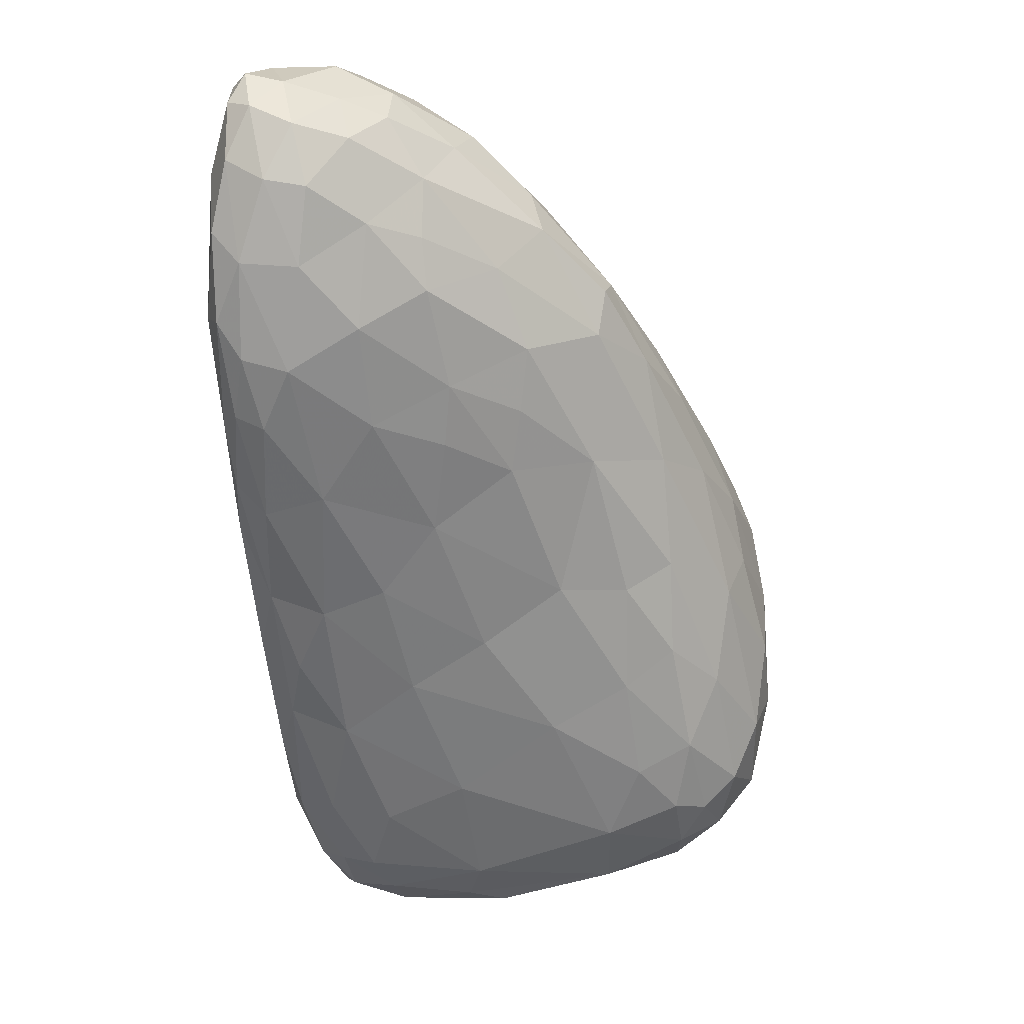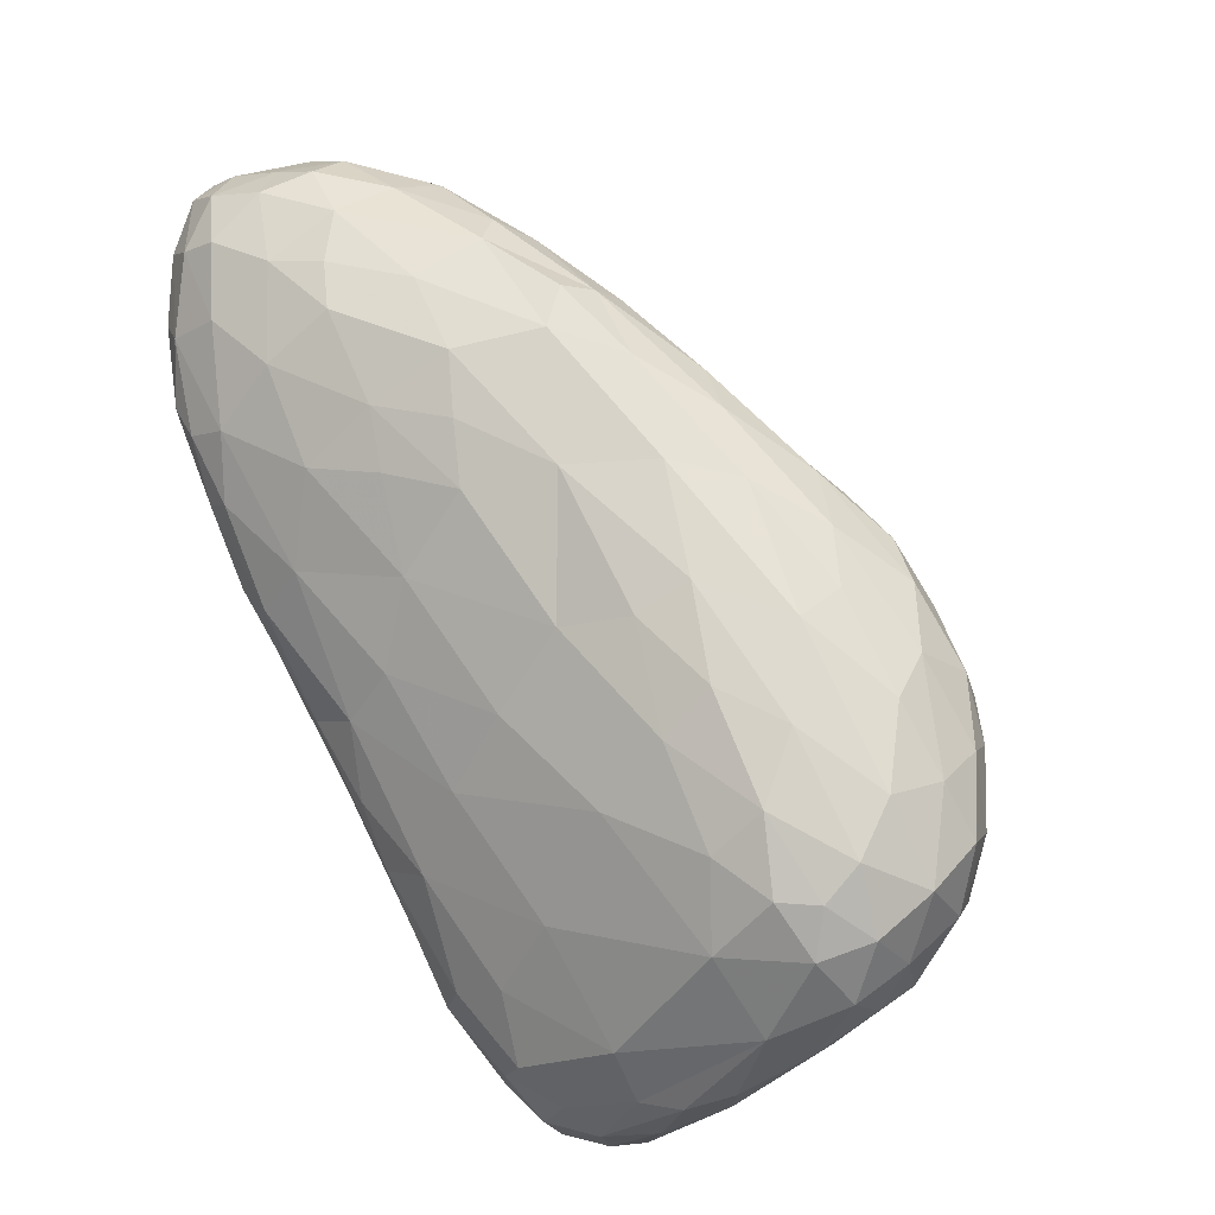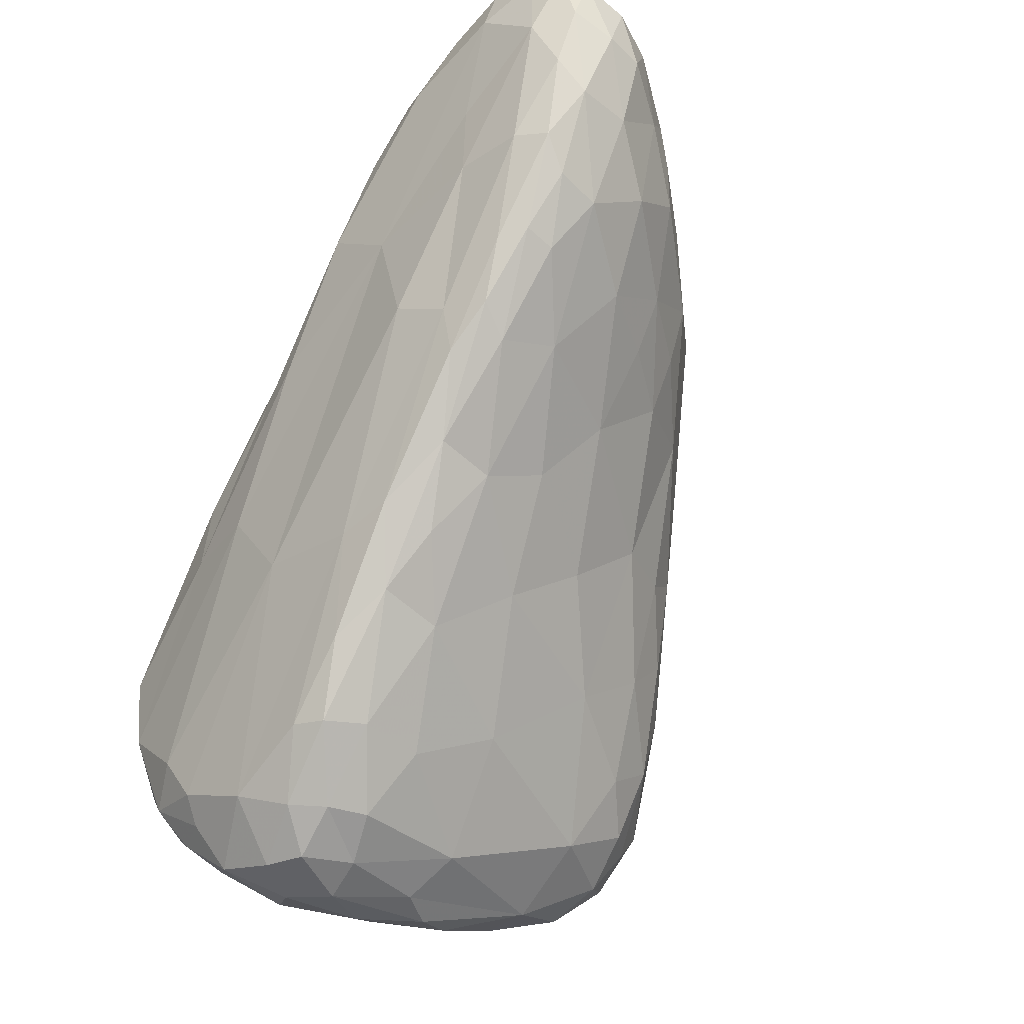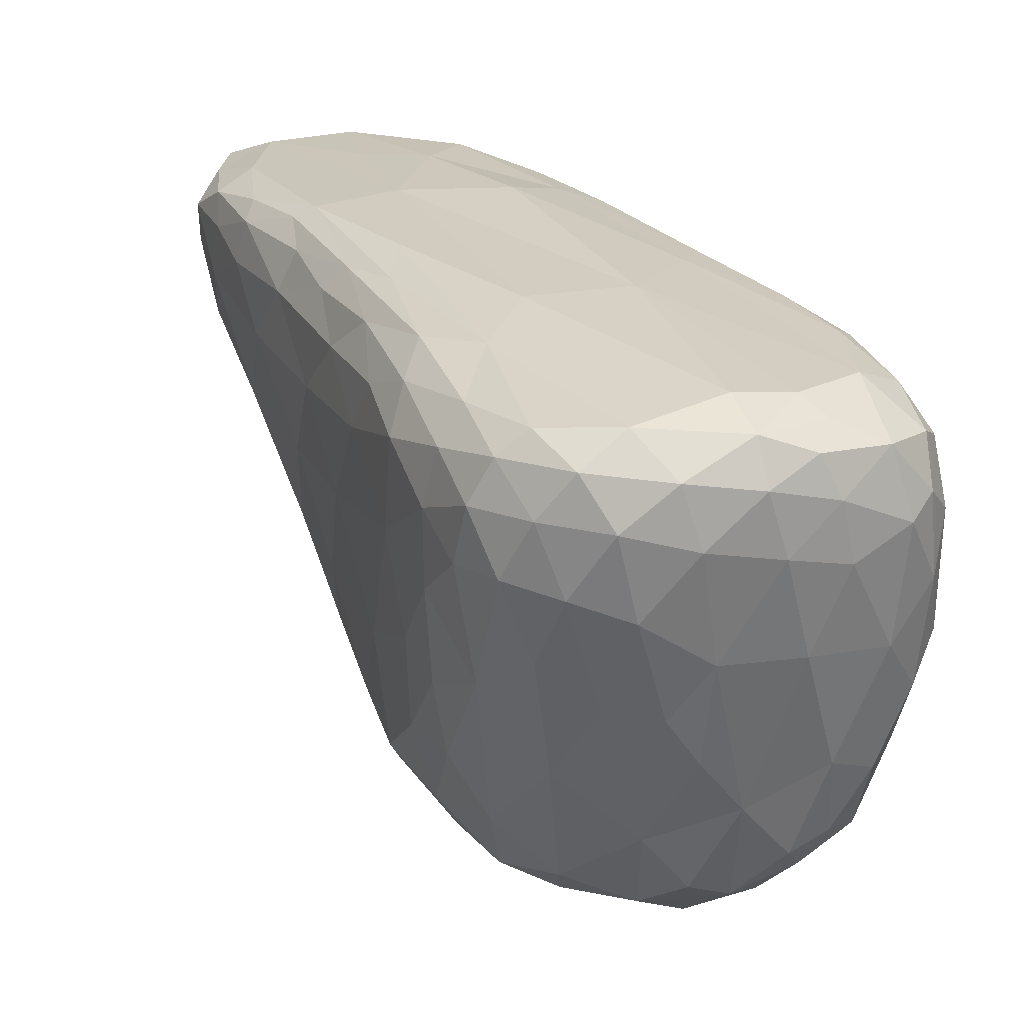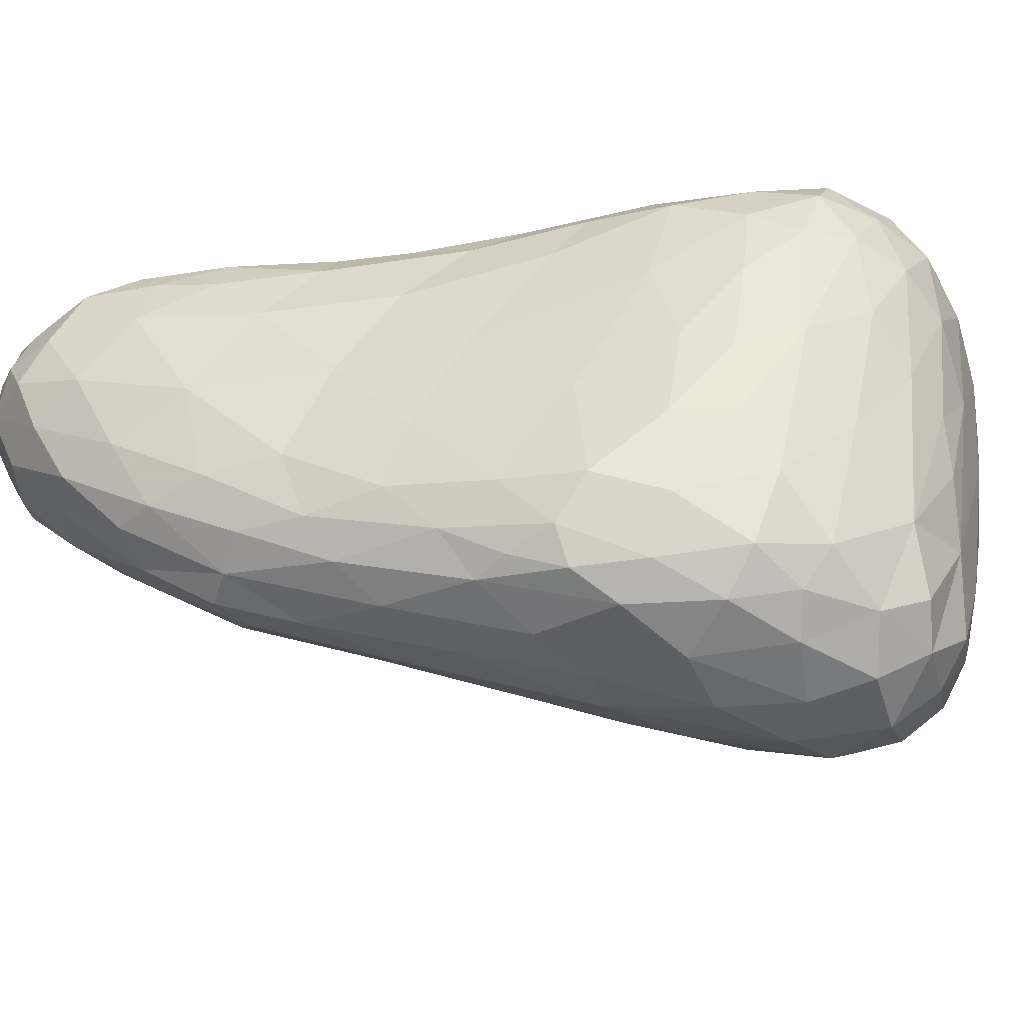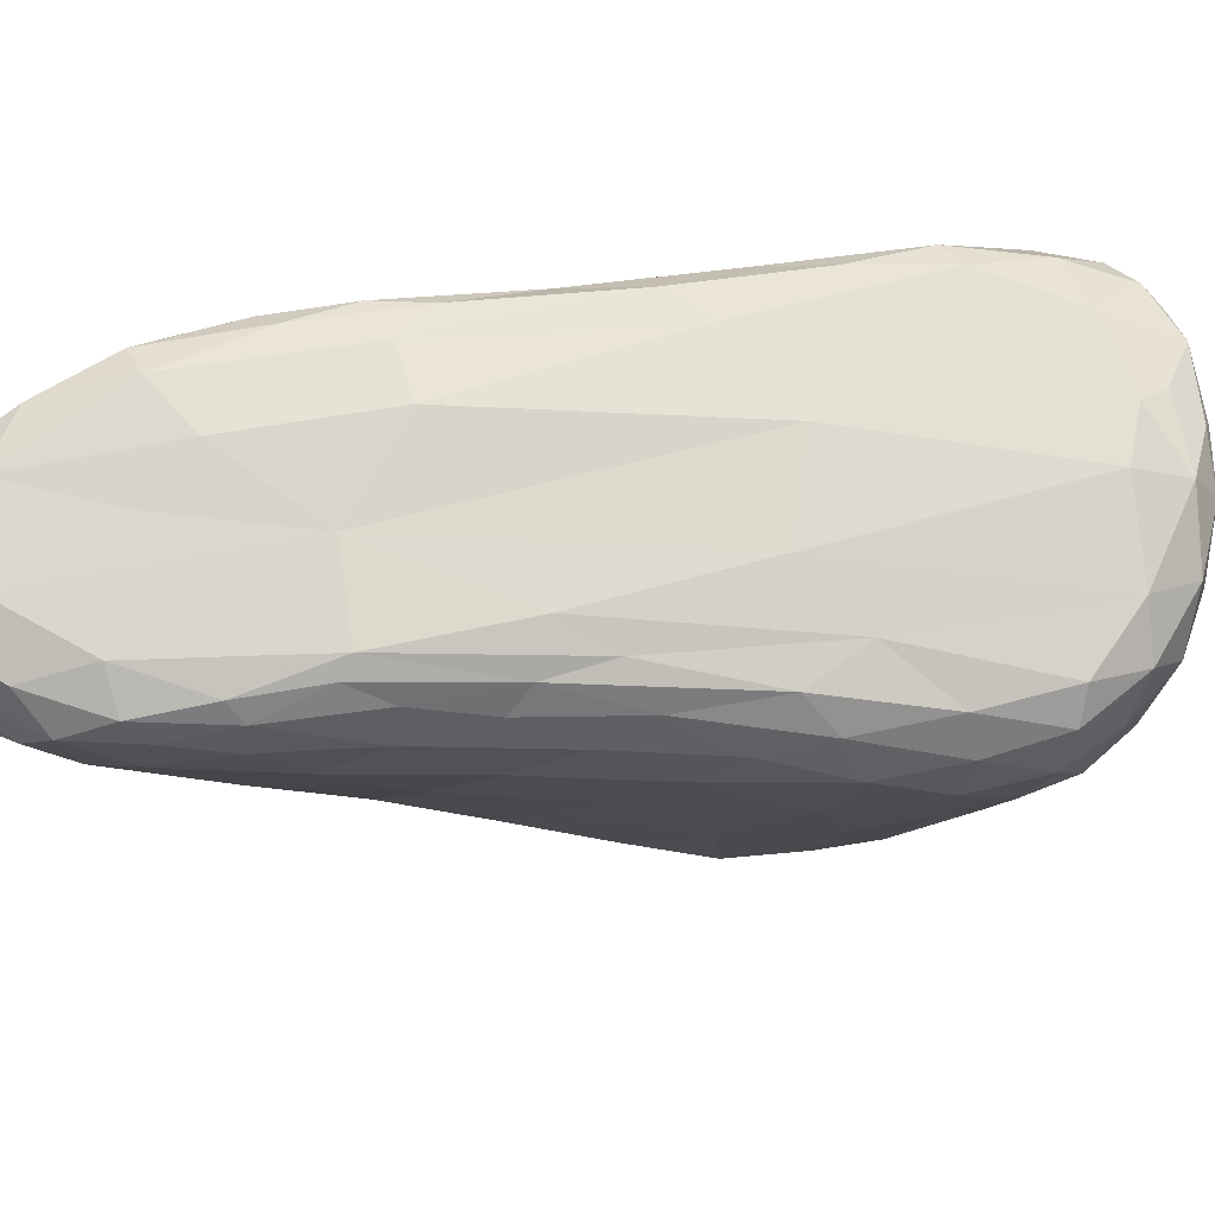
<metadata>
{"format":"obj","ext":"obj","renderer":"f3d","projection":"perspective","resolution":1024,"background":"white","views":[{"elev":1.7,"azim":98.3,"up":"+Y"},{"elev":-24.7,"azim":139.7,"up":"+Y"},{"elev":-31.3,"azim":48.9,"up":"+Y"},{"elev":25.1,"azim":-65.2,"up":"+Z"},{"elev":-51.0,"azim":-121.4,"up":"+Z"},{"elev":71.4,"azim":-130.9,"up":"+Z"}]}
</metadata>
<code>
v 6923 5994 4996
v 6975 6062 4998
v 6939 6119 5001
v 6869 6039 5003
v 6872 5949 5006
v 6982 5969 5008
v 6867 6123 5011
v 6922 5893 5016
v 6927 6201 5016
v 7020 6169 5022
v 6830 6062 5026
v 6999 5908 5033
v 7015 6240 5036
v 6879 6197 5037
v 6822 5978 5037
v 7060 6133 5038
v 6929 6254 5038
v 6820 6122 5044
v 7061 6030 5051
v 6849 5894 5053
v 6959 5847 5054
v 7006 6310 5062
v 6795 6048 5064
v 6965 6302 5065
v 7095 6275 5066
v 7012 5873 5067
v 6915 6278 5072
v 6899 5843 5073
v 6810 5922 5076
v 7070 5954 5082
v 6837 6199 5090
v 7102 6359 5090
v 6996 5829 5097
v 7116 6069 5099
v 7138 6170 5100
v 7043 5878 5100
v 7000 6356 5105
v 7164 6289 5106
v 6937 5804 5106
v 6855 5839 5109
v 6873 6268 5113
v 6781 6113 5117
v 7098 6414 5119
v 6889 5812 5124
v 7188 6400 5124
v 6939 6328 5131
v 6778 5957 5137
v 7082 5923 5140
v 7165 6141 5148
v 7129 6028 5151
v 7095 6452 5160
v 7022 6405 5160
v 7201 6483 5162
v 7244 6473 5164
v 7255 6426 5170
v 7157 6495 5174
v 6809 5870 5175
v 6780 6158 5178
v 7234 6287 5178
v 7047 5844 5179
v 6814 6213 5179
v 6974 5782 5187
v 6910 5780 5188
v 6750 6038 5203
v 6861 5804 5212
v 7200 6143 5219
v 7292 6537 5227
v 7218 6567 5233
v 7091 6484 5233
v 6994 6395 5234
v 7134 5980 5234
v 6770 5899 5236
v 7159 6540 5238
v 6870 6282 5239
v 7319 6408 5240
v 7267 6576 5242
v 7305 6342 5249
v 7285 6277 5261
v 6764 6164 5262
v 7342 6492 5269
v 6934 5754 5270
v 6793 6207 5286
v 6744 5923 5288
v 6728 6102 5293
v 6723 5977 5295
v 7286 6639 5304
v 7200 6082 5305
v 7223 6615 5308
v 7337 6620 5315
v 7354 6367 5318
v 6958 5745 5319
v 7330 6305 5327
v 6882 5763 5332
v 7397 6466 5334
v 7040 6458 5337
v 7029 5791 5337
v 7392 6583 5339
v 7400 6520 5339
v 6704 6033 5340
v 7146 6573 5343
v 6810 5816 5344
v 7286 6215 5346
v 7108 5903 5346
v 6937 6356 5347
v 6752 5881 5349
v 6983 5756 5357
v 7290 6680 5368
v 6743 6160 5369
v 7396 6646 5376
v 7357 6676 5378
v 6927 5740 5386
v 6804 6231 5389
v 7188 6031 5389
v 7432 6532 5391
v 7229 6663 5391
v 7371 6325 5398
v 6706 5936 5399
v 7419 6425 5402
v 7436 6620 5408
v 7259 6142 5409
v 6684 5995 5419
v 6702 6111 5423
v 7407 6664 5424
v 7292 6707 5426
v 6683 6058 5427
v 6831 5786 5432
v 6987 6414 5433
v 7085 6528 5436
v 7088 5864 5437
v 7358 6706 5439
v 6957 5742 5442
v 7465 6568 5447
v 7000 5765 5448
v 6779 5829 5450
v 6874 6302 5452
v 6731 6155 5457
v 6883 5751 5457
v 7451 6487 5458
v 7174 6631 5458
v 7337 6247 5459
v 7459 6633 5463
v 7044 5801 5465
v 7253 6695 5466
v 6727 5887 5468
v 7313 6713 5472
v 7160 5975 5473
v 6917 5744 5474
v 7421 6381 5477
v 7250 6117 5478
v 7423 6681 5480
v 6692 5951 5487
v 6689 6092 5488
v 6682 6024 5489
v 7469 6575 5490
v 6781 6212 5495
v 6822 5797 5495
v 7118 6569 5500
v 6981 5764 5501
v 6941 6359 5502
v 7091 5876 5505
v 7047 6478 5505
v 7028 5803 5505
v 7365 6705 5506
v 7453 6653 5509
v 7390 6322 5511
v 6853 6271 5511
v 7292 6701 5513
v 6734 6141 5517
v 6768 5845 5517
v 7206 6053 5517
v 7165 6619 5518
v 6943 5761 5519
v 7218 6676 5519
v 7456 6491 5519
v 7423 6690 5521
v 7327 6230 5525
v 7425 6394 5526
v 6879 5773 5530
v 6724 5908 5530
v 7458 6597 5533
v 6699 6069 5535
v 7437 6658 5536
v 6696 5990 5536
v 6997 6399 5537
v 7157 5997 5537
v 7001 5806 5537
v 6813 6213 5538
v 6815 5817 5538
v 7250 6136 5539
v 7396 6680 5541
v 7388 6335 5542
v 7335 6700 5542
v 6916 6307 5545
v 7267 6676 5545
v 7121 6556 5546
v 7070 5874 5547
v 7055 6458 5549
v 7187 6629 5550
v 7430 6432 5550
v 7447 6524 5550
v 6762 6128 5552
v 6856 5824 5555
v 7335 6262 5555
v 6718 6044 5559
v 6785 5864 5559
v 7415 6587 5560
v 7361 6326 5561
v 7337 6648 5561
v 7039 5876 5562
v 7105 5953 5562
v 6946 5826 5563
v 6997 6368 5564
v 7143 6559 5564
v 7290 6219 5564
v 6857 6219 5565
v 7187 6079 5566
v 6739 5962 5566
v 7228 6609 5568
v 7397 6439 5569
v 7316 6521 5570
v 7095 6484 5570
v 6860 5855 5571
v 6850 6147 5572
v 7287 6269 5572
v 6966 6305 5573
v 7128 6063 5574
v 7321 6439 5577
v 6823 5903 5577
v 7102 6461 5582
v 7187 6408 5582
v 7015 6070 5584
v 7025 6325 5585
v 6942 6153 5585
v 7227 6296 5588
f 8 5 1
f 6 8 1
f 1 5 4
f 6 1 2
f 16 6 2
f 2 1 3
f 1 4 3
f 10 16 2
f 3 4 7
f 2 3 10
f 7 9 3
f 8 12 21
f 12 8 6
f 8 20 5
f 20 15 5
f 19 12 6
f 19 6 16
f 5 15 4
f 4 15 11
f 4 11 7
f 11 18 7
f 18 14 7
f 7 14 9
f 10 3 13
f 9 14 17
f 9 13 3
f 22 9 17
f 13 9 22
f 28 8 21
f 8 28 20
f 12 30 26
f 20 29 15
f 12 19 30
f 11 15 23
f 11 23 18
f 16 10 25
f 10 13 25
f 27 17 14
f 17 24 22
f 24 17 27
f 28 21 39
f 39 21 33
f 21 26 33
f 20 28 40
f 21 12 26
f 30 36 26
f 47 15 29
f 15 47 23
f 34 30 19
f 35 34 19
f 18 23 42
f 19 16 35
f 18 42 31
f 18 31 14
f 14 31 27
f 38 16 25
f 22 32 13
f 13 32 25
f 24 37 22
f 43 22 37
f 32 22 43
f 28 44 40
f 26 36 33
f 20 40 57
f 20 57 29
f 29 57 47
f 64 23 47
f 42 23 64
f 31 42 58
f 35 16 38
f 31 41 27
f 32 45 25
f 45 38 25
f 37 24 27
f 44 39 63
f 33 62 39
f 44 28 39
f 33 36 60
f 48 36 30
f 47 57 72
f 50 48 30
f 30 34 50
f 34 35 49
f 31 58 61
f 59 49 35
f 31 61 41
f 38 59 35
f 27 41 46
f 37 27 46
f 62 63 39
f 33 60 62
f 50 34 49
f 41 61 74
f 46 41 74
f 38 45 55
f 37 46 52
f 37 52 51
f 55 45 54
f 43 37 51
f 43 53 32
f 32 53 45
f 53 54 45
f 43 56 53
f 63 62 81
f 96 62 60
f 44 65 40
f 40 65 57
f 60 36 48
f 47 85 64
f 55 59 38
f 55 75 59
f 43 51 56
f 44 63 65
f 83 47 72
f 84 64 99
f 64 84 42
f 42 84 58
f 84 79 58
f 58 79 61
f 79 82 61
f 70 46 74
f 52 46 70
f 51 52 69
f 51 69 73
f 51 73 56
f 55 54 67
f 53 67 54
f 68 56 73
f 56 68 53
f 67 53 76
f 76 53 68
f 62 91 81
f 62 106 91
f 60 48 71
f 66 71 50
f 71 48 50
f 85 99 64
f 50 49 66
f 49 59 66
f 66 59 78
f 82 74 61
f 59 77 78
f 59 75 77
f 69 52 70
f 55 80 75
f 80 55 67
f 62 96 106
f 93 65 63
f 101 65 93
f 60 103 96
f 72 57 105
f 103 60 71
f 80 94 75
f 86 76 68
f 93 63 81
f 65 101 57
f 83 85 47
f 71 66 87
f 87 66 102
f 102 66 78
f 112 74 82
f 104 70 74
f 95 69 70
f 80 67 97
f 67 76 89
f 72 105 83
f 84 108 79
f 90 78 77
f 90 75 94
f 77 75 90
f 100 69 95
f 69 100 73
f 97 67 89
f 68 73 88
f 86 89 76
f 86 68 88
f 71 113 103
f 71 87 113
f 92 102 78
f 92 78 90
f 74 112 104
f 70 104 95
f 94 80 98
f 98 80 97
f 100 88 73
f 107 86 88
f 110 89 86
f 81 111 93
f 81 91 111
f 57 101 105
f 87 102 120
f 90 116 92
f 110 86 107
f 106 131 91
f 91 131 111
f 105 117 83
f 83 117 85
f 113 87 120
f 79 108 82
f 107 88 115
f 93 111 137
f 96 133 106
f 133 96 142
f 96 129 142
f 103 129 96
f 103 113 146
f 121 85 117
f 85 121 99
f 99 125 84
f 122 108 84
f 135 104 112
f 116 90 118
f 94 118 90
f 114 118 94
f 94 98 114
f 128 100 95
f 100 139 115
f 88 100 115
f 97 89 109
f 97 109 119
f 89 110 109
f 107 115 124
f 131 106 133
f 126 101 93
f 105 101 134
f 144 117 105
f 121 125 99
f 112 82 108
f 120 102 140
f 112 155 135
f 102 92 116
f 127 95 104
f 114 97 119
f 98 97 114
f 119 132 114
f 100 128 139
f 110 107 130
f 149 113 120
f 136 112 108
f 116 140 102
f 140 116 148
f 116 118 148
f 104 135 127
f 95 127 128
f 132 119 141
f 109 123 119
f 124 115 143
f 109 110 123
f 124 130 107
f 130 123 110
f 124 143 145
f 130 124 145
f 131 147 111
f 93 137 126
f 147 137 111
f 134 101 126
f 134 144 105
f 129 103 146
f 121 117 151
f 146 113 149
f 122 84 125
f 136 108 122
f 127 161 128
f 118 114 138
f 114 132 138
f 119 123 141
f 115 139 143
f 130 150 123
f 117 144 151
f 125 152 122
f 112 136 155
f 159 127 135
f 148 118 138
f 138 132 154
f 132 141 154
f 154 141 164
f 128 157 139
f 173 143 139
f 150 141 123
f 137 178 156
f 147 178 137
f 156 126 137
f 160 142 129
f 151 153 121
f 149 170 146
f 153 125 121
f 153 152 125
f 149 120 140
f 166 135 155
f 159 135 166
f 159 161 127
f 148 138 174
f 174 138 154
f 161 157 128
f 164 141 150
f 175 164 150
f 130 163 150
f 150 163 175
f 145 143 167
f 130 145 163
f 147 172 178
f 147 131 172
f 131 158 172
f 133 158 131
f 133 162 158
f 142 162 133
f 126 156 134
f 134 156 169
f 142 160 162
f 144 134 169
f 160 129 146
f 122 152 136
f 140 176 149
f 176 140 165
f 148 165 140
f 148 174 177
f 157 161 195
f 171 139 157
f 139 171 173
f 143 173 167
f 145 167 163
f 188 169 156
f 160 196 162
f 169 179 144
f 151 144 179
f 179 183 151
f 160 146 185
f 151 183 153
f 185 146 170
f 153 181 152
f 170 149 189
f 168 152 181
f 168 136 152
f 189 149 176
f 203 189 176
f 136 168 155
f 168 187 155
f 166 155 187
f 166 187 193
f 176 191 203
f 191 176 165
f 193 159 166
f 148 177 165
f 184 159 193
f 191 165 177
f 159 184 161
f 197 195 161
f 174 154 180
f 171 157 195
f 154 164 180
f 198 173 171
f 180 164 182
f 182 164 175
f 167 192 163
f 192 190 163
f 190 175 163
f 172 158 186
f 178 188 156
f 162 186 158
f 188 205 169
f 169 205 179
f 160 185 196
f 205 217 179
f 185 170 189
f 153 183 181
f 177 199 191
f 177 174 199
f 199 174 200
f 184 197 161
f 197 221 195
f 180 200 174
f 195 198 171
f 173 198 194
f 190 182 175
f 167 173 194
f 167 194 192
f 178 172 211
f 172 186 211
f 178 202 188
f 211 202 178
f 186 162 196
f 209 186 196
f 188 202 205
f 196 210 209
f 196 185 210
f 179 217 183
f 204 183 217
f 216 210 185
f 204 181 183
f 185 189 216
f 181 201 168
f 181 204 201
f 201 187 168
f 214 216 189
f 189 203 214
f 215 187 201
f 193 187 215
f 214 203 207
f 203 191 207
f 212 193 215
f 184 193 212
f 199 207 191
f 212 197 184
f 221 197 212
f 207 199 219
f 212 229 221
f 199 200 219
f 206 219 200
f 195 221 213
f 200 180 206
f 195 213 198
f 198 213 218
f 206 180 182
f 218 208 194
f 206 190 208
f 206 182 190
f 218 194 198
f 208 192 194
f 190 192 208
f 202 211 222
f 186 209 211
f 228 205 222
f 202 222 205
f 211 231 222
f 226 231 211
f 209 226 211
f 205 228 217
f 222 231 228
f 231 233 228
f 209 210 226
f 228 233 217
f 217 223 204
f 233 223 217
f 210 216 226
f 232 223 233
f 223 201 204
f 226 234 231
f 224 234 226
f 215 201 223
f 225 215 223
f 230 233 231
f 216 224 226
f 216 214 224
f 232 225 223
f 231 234 230
f 230 232 233
f 215 225 212
f 214 207 224
f 232 229 225
f 229 212 225
f 224 227 234
f 207 219 224
f 219 227 224
f 213 221 229
f 227 230 234
f 230 229 232
f 219 206 227
f 227 220 230
f 206 220 227
f 229 218 213
f 230 218 229
f 208 218 230
f 206 208 220
f 220 208 230

</code>
